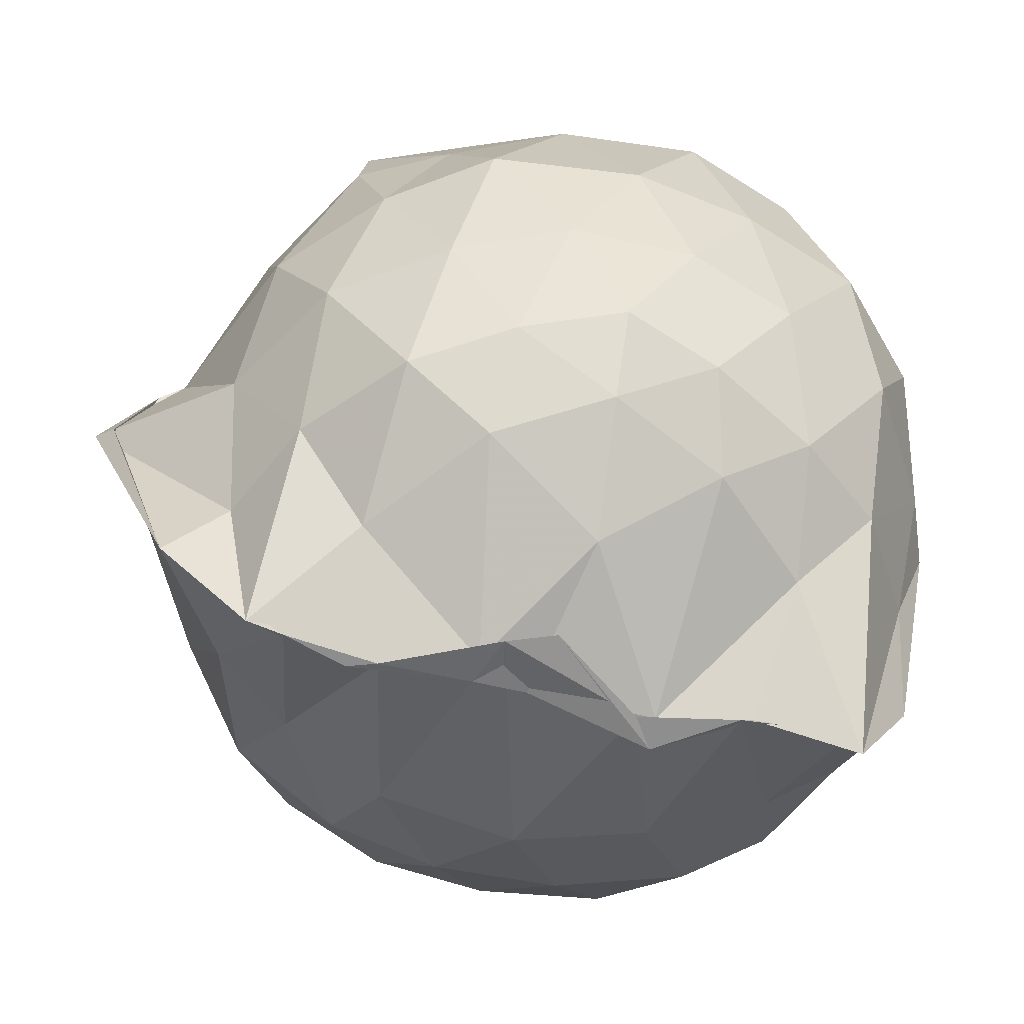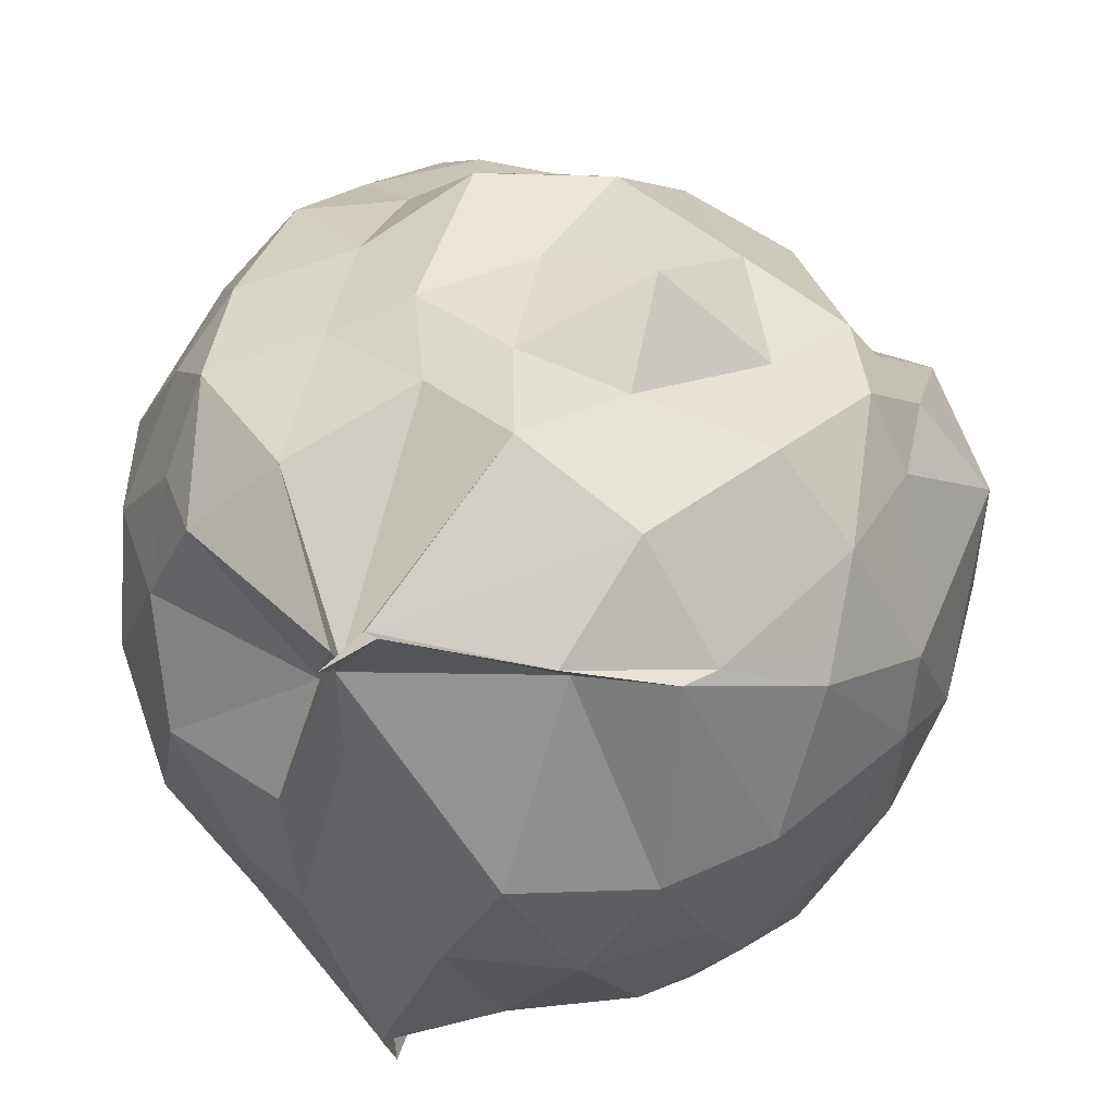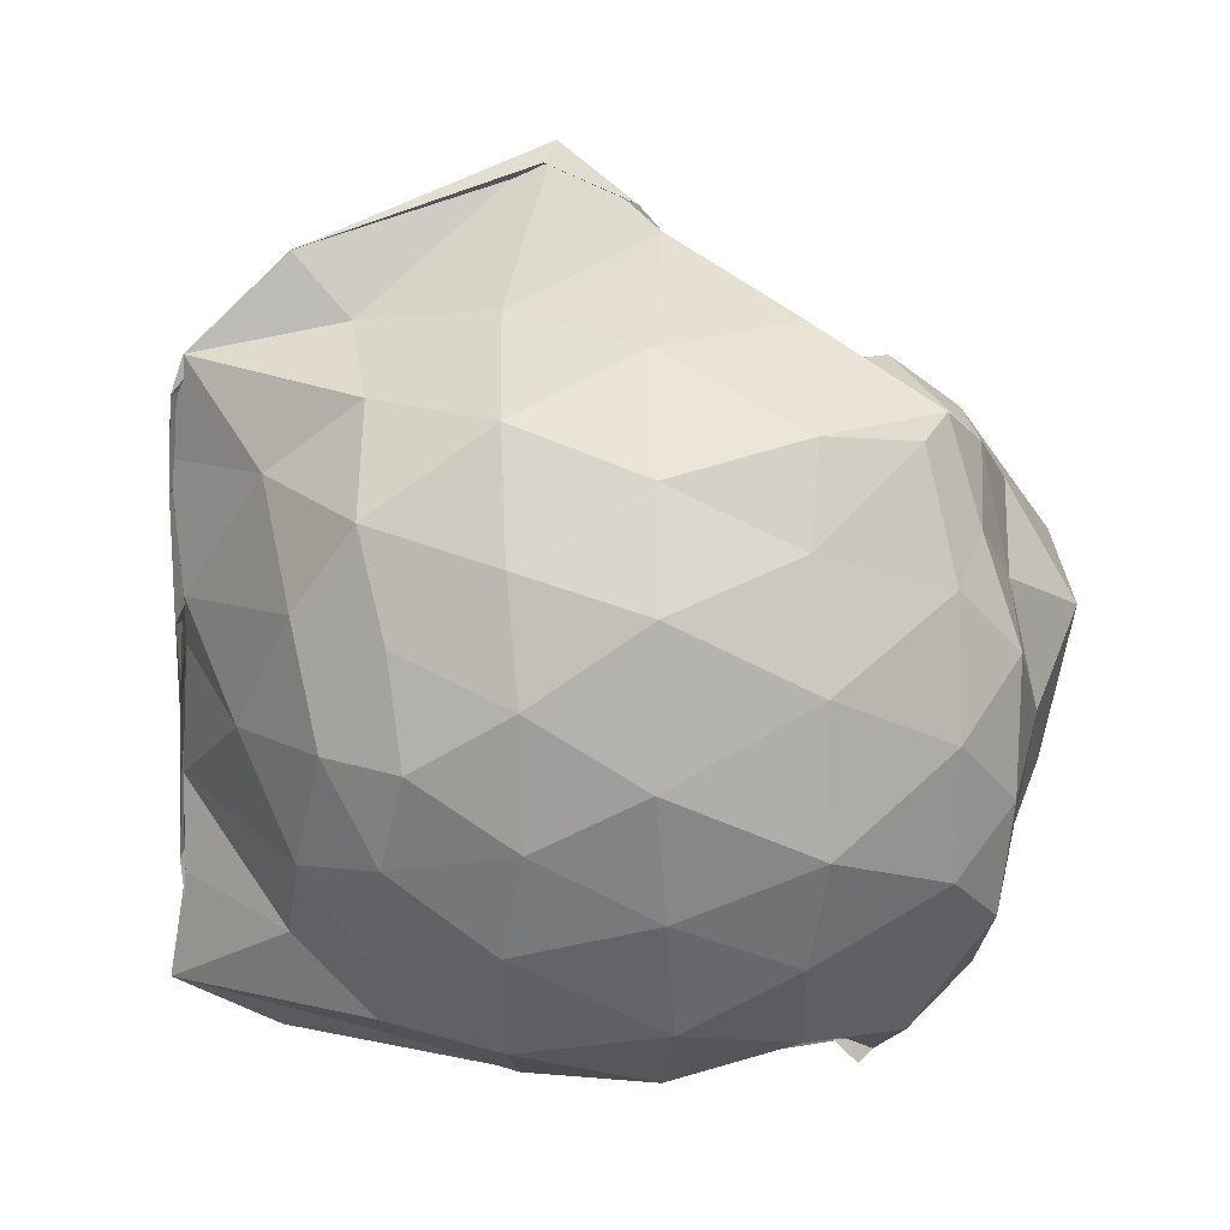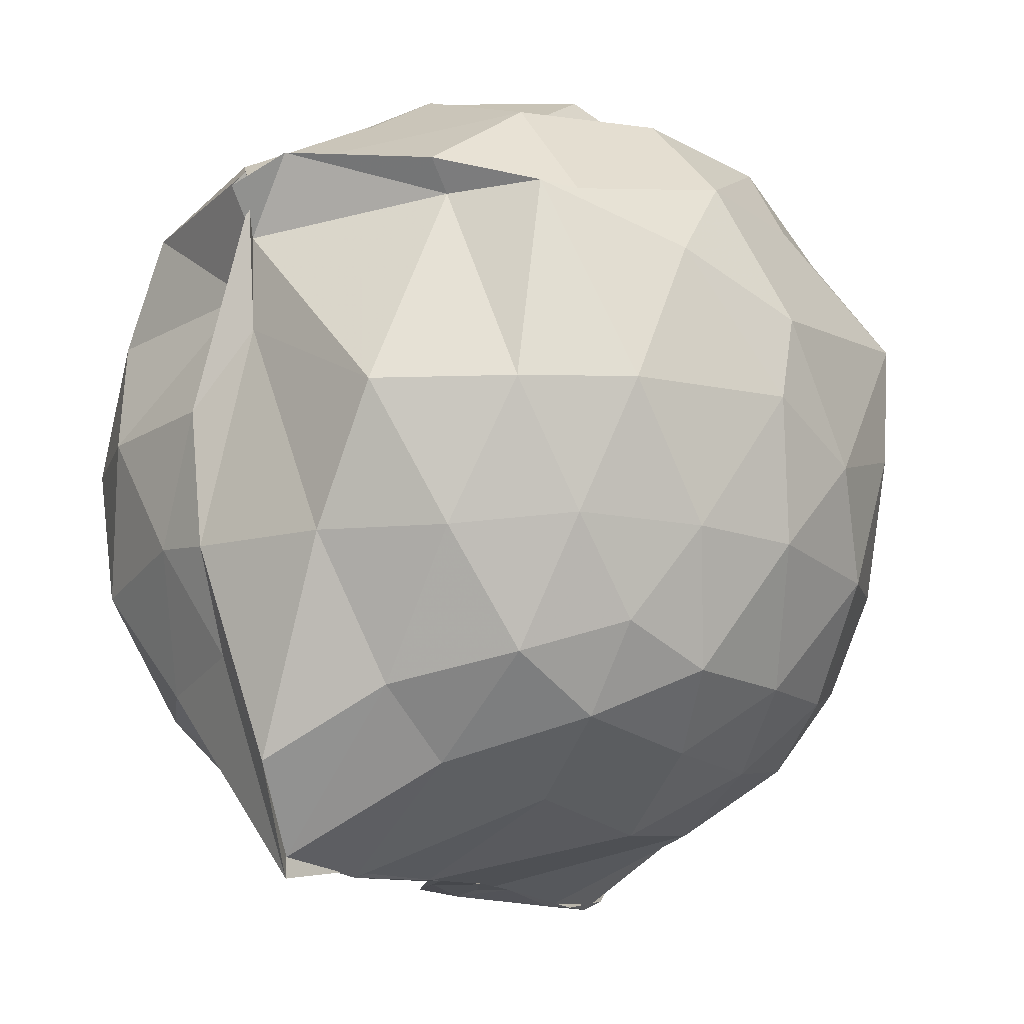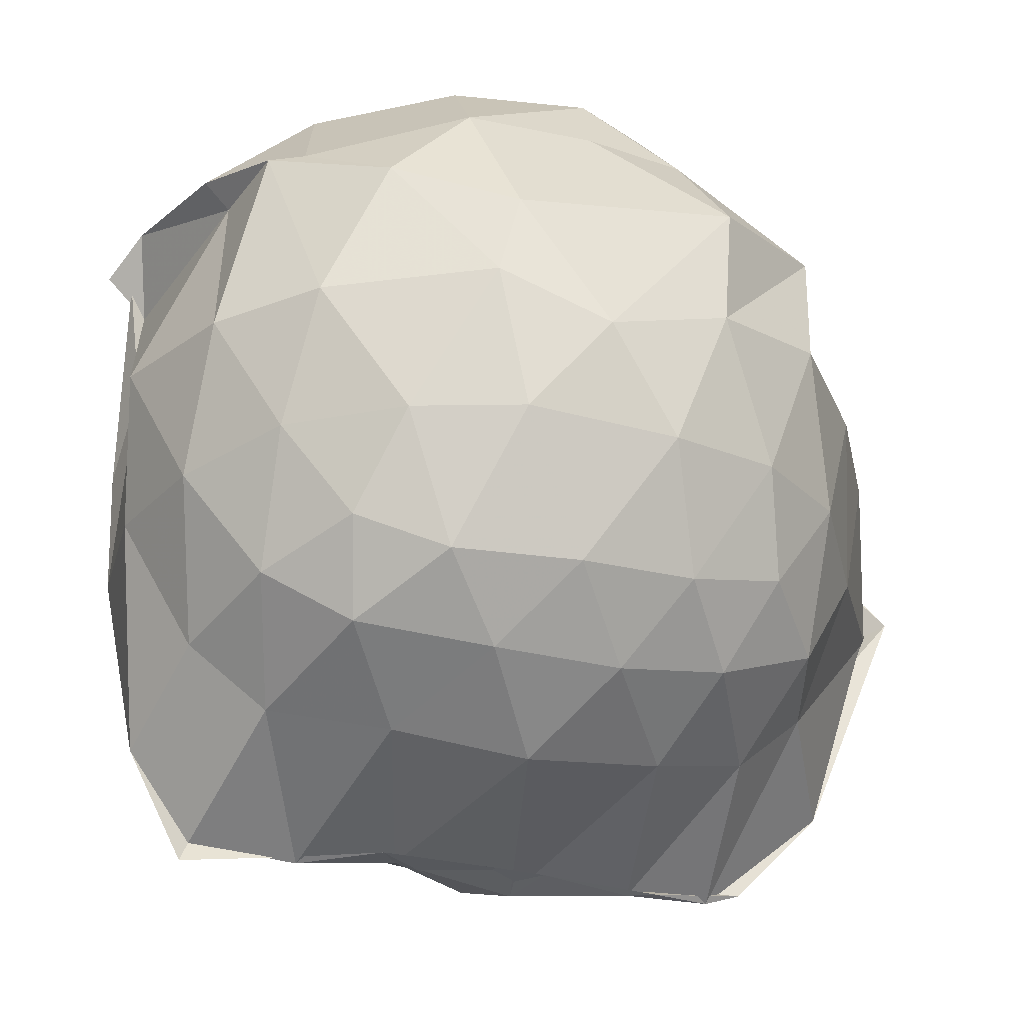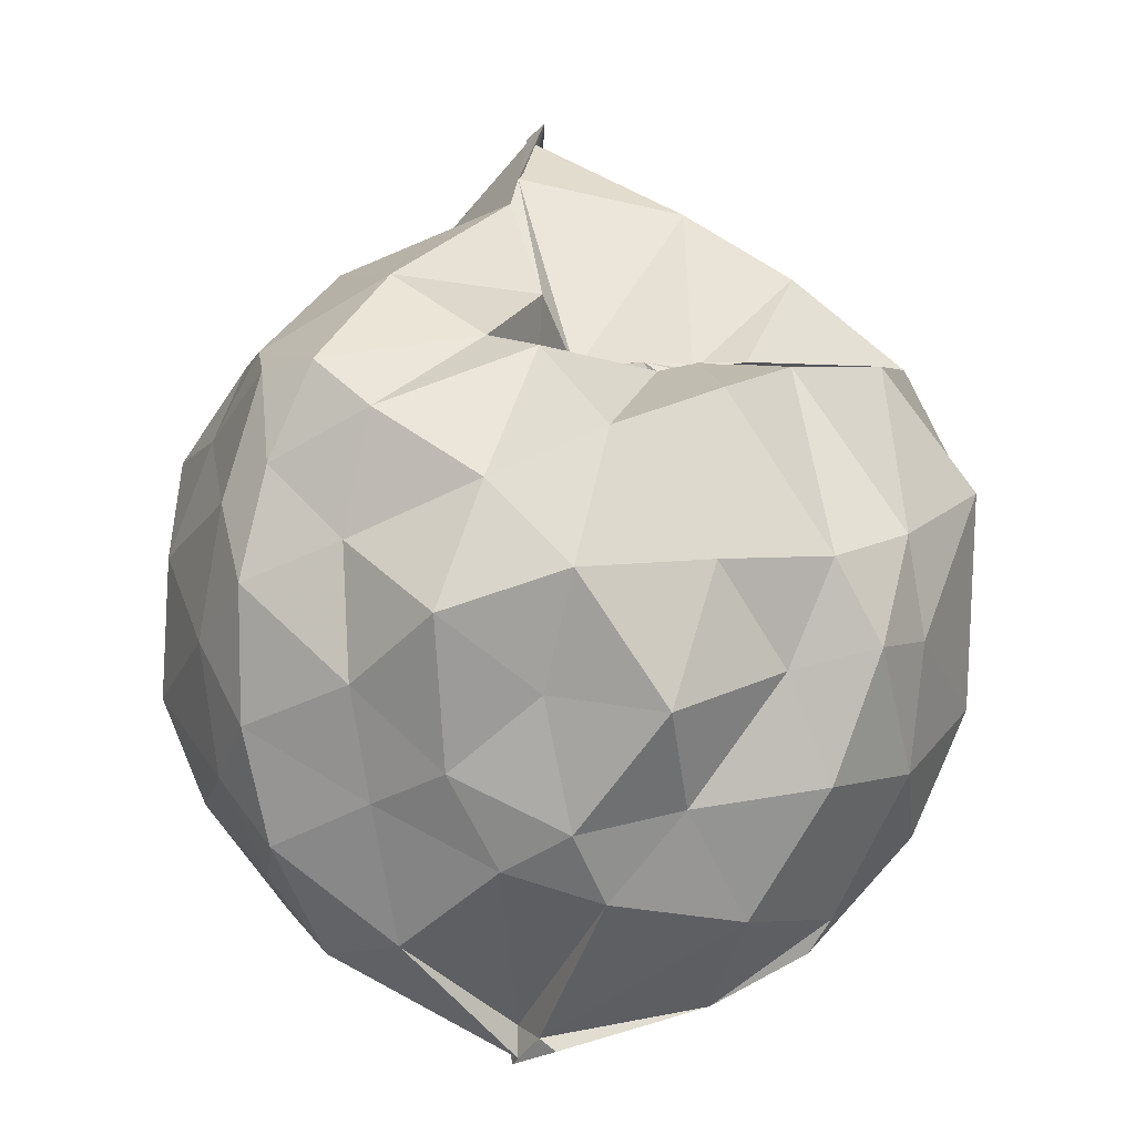
<metadata>
{"format":"obj","ext":"obj","renderer":"f3d","projection":"perspective","resolution":1024,"background":"white","views":[{"elev":-60.8,"azim":-102.2,"up":"+Z"},{"elev":42.0,"azim":21.4,"up":"+Z"},{"elev":15.3,"azim":-95.6,"up":"+Y"},{"elev":-14.6,"azim":32.2,"up":"+Z"},{"elev":-29.4,"azim":72.1,"up":"+Z"},{"elev":8.8,"azim":3.6,"up":"+Y"}]}
</metadata>
<code>
v -0.9017 -0.1225 0.9924
v -1.142 -0.05662 -0.8535
v -0.113 -0.07071 0.6173
v -0.1522 0.1596 0.6168
v -0.4011 0.4989 0.4443
v -0.6042 0.5078 0.4499
v -0.7216 0.5085 0.4489
v -0.9611 0.476 0.3083
v -1.053 0.5736 0.5634
v -1.409 0.5309 0.6803
v -1.53 0.4987 0.6107
v -1.612 0.2202 0.6694
v -1.666 -0.08041 0.6721
v -1.627 -0.378 0.6754
v -1.537 -0.6182 0.6003
v -1.405 -0.7804 0.6308
v -0.9834 -1.006 0.6417
v -1 -1.033 0.6053
v -0.8971 -0.9764 0.6806
v -0.5649 -0.8834 0.6295
v -0.3011 -0.7021 0.562
v -0.1413 -0.3562 0.6387
v 0.008517 0.2176 0.382
v -0.2072 0.5006 0.4486
v -0.4976 0.5096 0.458
v -0.6136 0.4922 0.4713
v -0.8707 0.4882 0.4348
v -0.9531 0.6447 0.2885
v -1.276 0.6952 0.4148
v -1.573 0.5219 0.3963
v -1.686 0.3187 0.3646
v -1.787 0.05881 0.3883
v -1.806 -0.2621 0.3952
v -1.719 -0.5133 0.3666
v -1.529 -0.7488 0.3912
v -1.083 -0.8699 0.4089
v -0.9947 -0.9754 0.5836
v -1.014 -0.935 0.5137
v -0.564 -0.8238 0.5636
v -0.3504 -0.7781 0.5678
v -0.1215 -0.5449 0.438
v 0.002082 -0.2793 0.3242
v 0.002246 0.2004 0.1081
v -0.1413 0.4684 0.1555
v -0.3969 0.6718 0.1488
v -0.6439 0.8154 0.1254
v -1.021 0.8961 0.1055
v -1.035 0.841 0.1539
v -1.434 0.675 0.08495
v -1.659 0.4606 0.07629
v -1.816 0.2333 0.06088
v -1.851 -0.09908 0.05206
v -1.787 -0.3851 0.08259
v -1.67 -0.6627 0.113
v -1.453 -0.859 0.1127
v -1.151 -0.9605 0.1223
v -1.003 -0.9376 0.2947
v -0.6335 -1.014 0.1004
v -0.3456 -0.8807 0.09413
v -0.1656 -0.6849 0.1133
v -0.001289 -0.3269 0.1335
v 0.02901 -0.07872 0.02369
v -0.1213 0.3465 -0.179
v -0.284 0.5596 -0.1695
v -0.5355 0.7126 -0.2131
v -1.016 0.9826 -0.08851
v -0.9717 1.024 -0.05739
v -1.247 0.7223 -0.1903
v -1.527 0.5538 -0.2109
v -1.694 0.3028 -0.2139
v -1.789 0.05011 -0.1982
v -1.783 -0.2352 -0.1911
v -1.705 -0.4733 -0.2316
v -1.562 -0.7342 -0.2139
v -1.27 -0.9027 -0.1683
v -1.123 -0.9546 -0.1897
v -0.7902 -0.9753 -0.2013
v -0.5082 -0.8971 -0.2098
v -0.2849 -0.7315 -0.1776
v -0.1227 -0.4904 -0.1781
v -0.03416 -0.2497 -0.1812
v -0.02558 0.08618 -0.2061
v -0.2533 0.4078 -0.3901
v -0.4388 0.5549 -0.471
v -0.7118 0.6433 -0.4987
v -1.025 0.8132 -0.6047
v -1.082 0.676 -0.4833
v -1.307 0.5604 -0.4647
v -1.533 0.3621 -0.4905
v -1.642 0.1391 -0.4408
v -1.716 -0.09037 -0.4154
v -1.648 -0.3051 -0.461
v -1.514 -0.5454 -0.4821
v -1.356 -0.7349 -0.4684
v -1.112 -0.8753 -0.4241
v -0.9856 -0.8923 -0.6685
v -0.7122 -0.823 -0.5187
v -0.438 -0.7264 -0.4592
v -0.2537 -0.5733 -0.3858
v -0.1893 -0.3725 -0.4674
v -0.1547 -0.08969 -0.4695
v -0.1801 0.1744 -0.4589
v -0.2091 -0.05339 0.789
v -0.3121 0.1379 0.7947
v -0.5425 0.4774 0.6946
v -0.6905 0.4899 0.4692
v -0.9341 0.5591 0.648
v -1.275 0.4414 0.7798
v -1.501 0.3139 0.7354
v -1.552 0.07231 0.813
v -1.553 -0.2346 0.8114
v -1.499 -0.499 0.7926
v -1.223 -0.7081 0.8071
v -0.9896 -0.9546 0.5677
v -0.9353 -0.9517 0.6645
v -0.4847 -0.6429 0.8042
v -0.3111 -0.3424 0.8336
v -0.4075 -0.09692 0.8385
v -0.5535 0.1457 0.9021
v -0.7754 0.4114 0.8406
v -1.03 0.3077 0.8862
v -1.329 0.1679 0.8335
v -1.309 -0.1235 0.9062
v -1.271 -0.3818 0.8766
v -0.996 -0.5092 0.9318
v -0.7762 -0.5793 0.9163
v -0.6107 -0.3763 0.9098
v -0.6401 -0.1448 1.042
v -0.8371 0.1466 1.032
v -1.119 0.05041 1.031
v -1.104 -0.2964 0.9626
v -0.843 -0.4157 0.9876
v -0.3543 0.3078 -0.5842
v -0.6603 0.4674 -0.6582
v -1.021 0.5177 -0.8579
v -1.021 0.6021 -0.8288
v -1.214 0.3917 -0.6722
v -1.469 0.1649 -0.6238
v -1.586 -0.08746 -0.5736
v -1.469 -0.3497 -0.6245
v -1.26 -0.5712 -0.6441
v -1.016 -0.7587 -0.9053
v -1.031 -0.7375 -0.8554
v -0.6853 -0.6482 -0.6658
v -0.3771 -0.5338 -0.5759
v -0.319 -0.235 -0.6198
v -0.3196 0.05272 -0.6277
v -0.5646 0.2268 -0.732
v -0.9995 0.3087 -0.8695
v -0.9771 0.3749 -0.8677
v -1.04 0.09476 -0.8448
v -1.32 -0.1043 -0.7375
v -0.9851 -0.3068 -0.8634
v -1.026 -0.5168 -0.8649
v -1.028 -0.4865 -0.8756
v -0.5836 -0.3874 -0.7197
v -0.5356 -0.08849 -0.7701
v -1.107 0.05367 -0.8619
v -0.9845 0.09887 -0.849
v -0.9802 -0.02187 -0.847
v -0.909 -0.3112 -0.8724
v -0.9807 -0.2645 -0.8644
f 3 23 4
f 4 23 24
f 4 24 5
f 5 24 25
f 5 25 6
f 6 25 26
f 6 26 7
f 7 26 27
f 7 27 8
f 8 27 28
f 8 28 9
f 9 28 29
f 9 29 10
f 10 29 30
f 10 30 11
f 11 30 31
f 11 31 12
f 12 31 32
f 12 32 13
f 13 32 33
f 13 33 14
f 14 33 34
f 14 34 15
f 15 34 35
f 15 35 16
f 16 35 36
f 16 36 17
f 17 36 37
f 17 37 18
f 18 37 38
f 18 38 19
f 19 38 39
f 19 39 20
f 20 39 40
f 20 40 21
f 21 40 41
f 21 41 22
f 22 41 42
f 22 42 3
f 3 42 23
f 23 43 24
f 24 43 44
f 24 44 25
f 25 44 45
f 25 45 26
f 26 45 46
f 26 46 27
f 27 46 47
f 27 47 28
f 28 47 48
f 28 48 29
f 29 48 49
f 29 49 30
f 30 49 50
f 30 50 31
f 31 50 51
f 31 51 32
f 32 51 52
f 32 52 33
f 33 52 53
f 33 53 34
f 34 53 54
f 34 54 35
f 35 54 55
f 35 55 36
f 36 55 56
f 36 56 37
f 37 56 57
f 37 57 38
f 38 57 58
f 38 58 39
f 39 58 59
f 39 59 40
f 40 59 60
f 40 60 41
f 41 60 61
f 41 61 42
f 42 61 62
f 42 62 23
f 23 62 43
f 43 63 44
f 44 63 64
f 44 64 45
f 45 64 65
f 45 65 46
f 46 65 66
f 46 66 47
f 47 66 67
f 47 67 48
f 48 67 68
f 48 68 49
f 49 68 69
f 49 69 50
f 50 69 70
f 50 70 51
f 51 70 71
f 51 71 52
f 52 71 72
f 52 72 53
f 53 72 73
f 53 73 54
f 54 73 74
f 54 74 55
f 55 74 75
f 55 75 56
f 56 75 76
f 56 76 57
f 57 76 77
f 57 77 58
f 58 77 78
f 58 78 59
f 59 78 79
f 59 79 60
f 60 79 80
f 60 80 61
f 61 80 81
f 61 81 62
f 62 81 82
f 62 82 43
f 43 82 63
f 63 83 64
f 64 83 84
f 64 84 65
f 65 84 85
f 65 85 66
f 66 85 86
f 66 86 67
f 67 86 87
f 67 87 68
f 68 87 88
f 68 88 69
f 69 88 89
f 69 89 70
f 70 89 90
f 70 90 71
f 71 90 91
f 71 91 72
f 72 91 92
f 72 92 73
f 73 92 93
f 73 93 74
f 74 93 94
f 74 94 75
f 75 94 95
f 75 95 76
f 76 95 96
f 76 96 77
f 77 96 97
f 77 97 78
f 78 97 98
f 78 98 79
f 79 98 99
f 79 99 80
f 80 99 100
f 80 100 81
f 81 100 101
f 81 101 82
f 82 101 102
f 82 102 63
f 63 102 83
f 103 104 118
f 104 119 118
f 104 105 119
f 105 120 119
f 105 106 120
f 106 107 120
f 107 121 120
f 107 108 121
f 108 122 121
f 108 109 122
f 109 110 122
f 110 123 122
f 110 111 123
f 111 124 123
f 111 112 124
f 112 113 124
f 113 125 124
f 113 114 125
f 114 126 125
f 114 115 126
f 115 116 126
f 116 127 126
f 116 117 127
f 117 118 127
f 117 103 118
f 118 119 128
f 119 129 128
f 119 120 129
f 120 121 129
f 121 130 129
f 121 122 130
f 122 123 130
f 123 131 130
f 123 124 131
f 124 125 131
f 125 132 131
f 125 126 132
f 126 127 132
f 127 128 132
f 127 118 128
f 133 148 134
f 134 148 149
f 134 149 135
f 135 149 150
f 135 150 136
f 136 150 137
f 137 150 151
f 137 151 138
f 138 151 152
f 138 152 139
f 139 152 140
f 140 152 153
f 140 153 141
f 141 153 154
f 141 154 142
f 142 154 143
f 143 154 155
f 143 155 144
f 144 155 156
f 144 156 145
f 145 156 146
f 146 156 157
f 146 157 147
f 147 157 148
f 147 148 133
f 148 158 149
f 149 158 159
f 149 159 150
f 150 159 151
f 151 159 160
f 151 160 152
f 152 160 153
f 153 160 161
f 153 161 154
f 154 161 155
f 155 161 162
f 155 162 156
f 156 162 157
f 157 162 158
f 157 158 148
f 3 4 103
f 103 4 104
f 4 5 104
f 104 5 105
f 5 6 105
f 105 6 106
f 6 7 106
f 7 8 106
f 106 8 107
f 8 9 107
f 107 9 108
f 9 10 108
f 108 10 109
f 10 11 109
f 11 12 109
f 109 12 110
f 12 13 110
f 110 13 111
f 13 14 111
f 111 14 112
f 14 15 112
f 15 16 112
f 112 16 113
f 16 17 113
f 113 17 114
f 17 18 114
f 114 18 115
f 18 19 115
f 19 20 115
f 115 20 116
f 20 21 116
f 116 21 117
f 21 22 117
f 117 22 103
f 22 3 103
f 83 133 84
f 84 133 134
f 84 134 85
f 85 134 135
f 85 135 86
f 86 135 136
f 86 136 87
f 87 136 88
f 88 136 137
f 88 137 89
f 89 137 138
f 89 138 90
f 90 138 139
f 90 139 91
f 91 139 92
f 92 139 140
f 92 140 93
f 93 140 141
f 93 141 94
f 94 141 142
f 94 142 95
f 95 142 96
f 96 142 143
f 96 143 97
f 97 143 144
f 97 144 98
f 98 144 145
f 98 145 99
f 99 145 100
f 100 145 146
f 100 146 101
f 101 146 147
f 101 147 102
f 102 147 133
f 102 133 83
f 128 129 1
f 129 130 1
f 130 131 1
f 131 132 1
f 132 128 1
f 159 158 2
f 160 159 2
f 161 160 2
f 162 161 2
f 158 162 2

</code>
